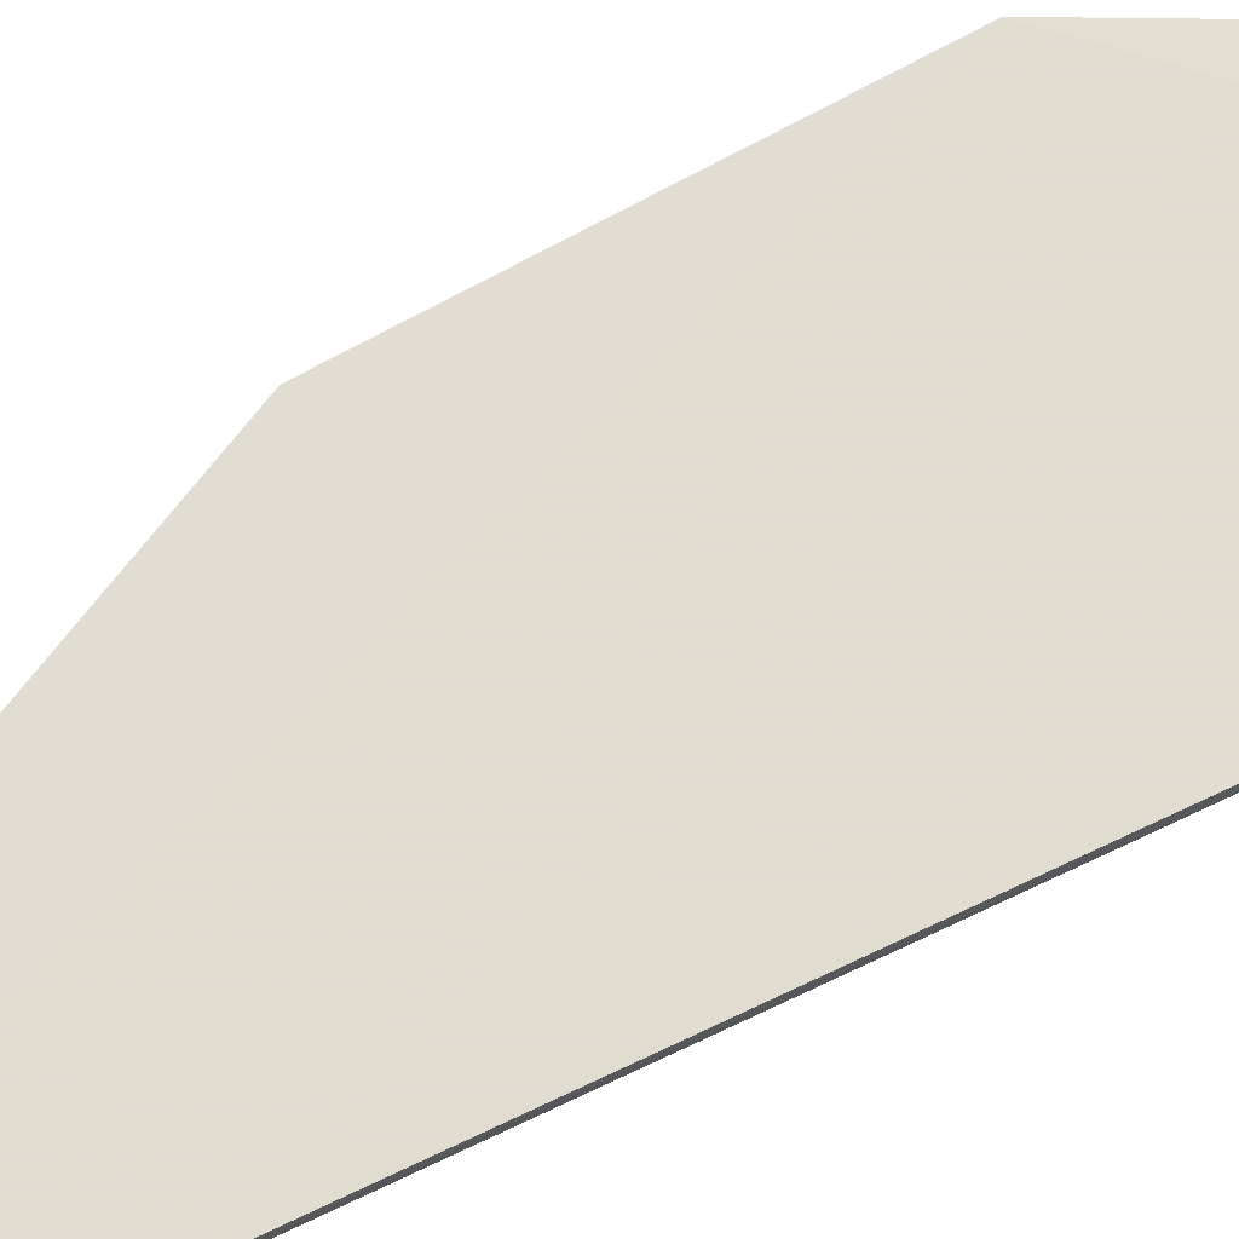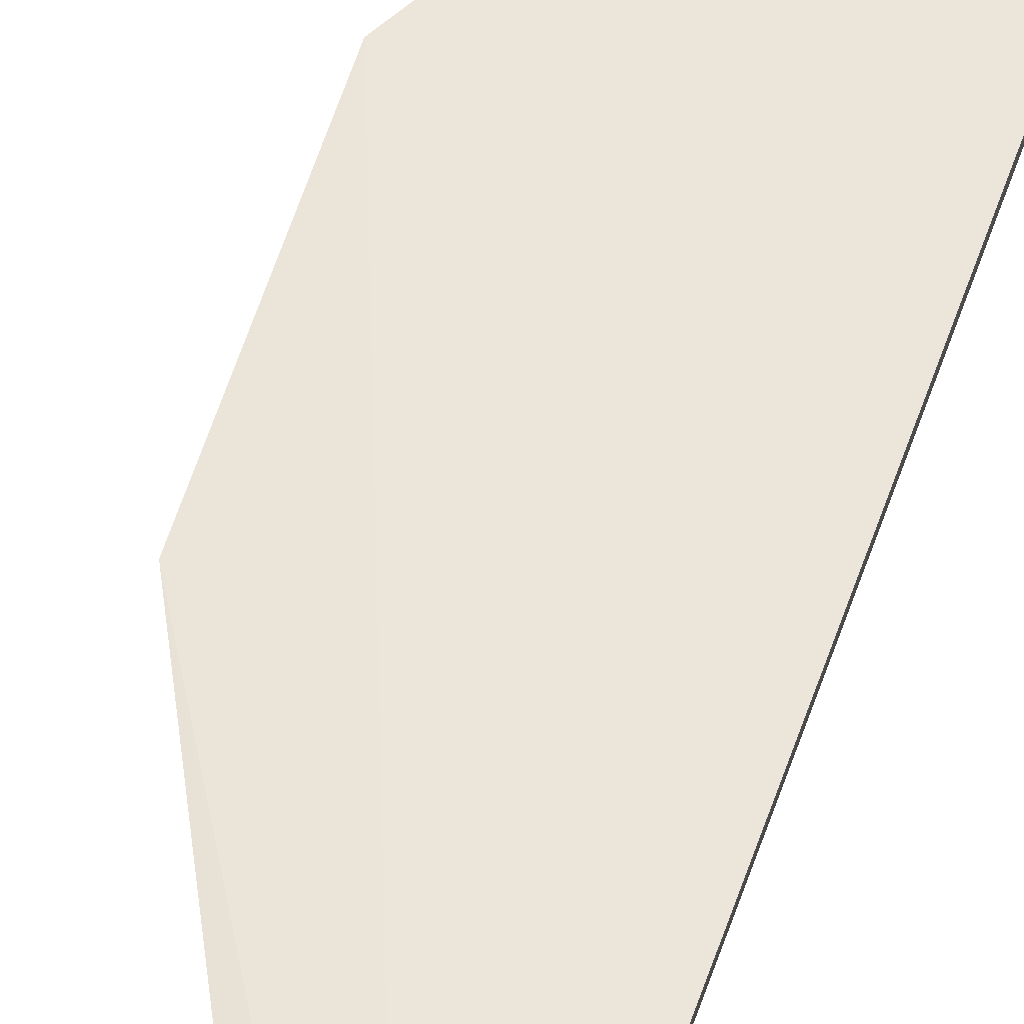
<metadata>
{"format":"obj","ext":"obj","renderer":"f3d","projection":"perspective","resolution":1024,"background":"white","views":[{"elev":70.0,"azim":64.5,"up":"+Z"},{"elev":54.8,"azim":19.3,"up":"+Z"}]}
</metadata>
<code>
v -0.403 -0.1289 0.001177
v -0.4033 0.09808 0.001309
v -0.4652 0.03144 0.0002834
v -0.4033 0.09807 -0.001309
v -0.4359 0.09112 0.0002175
v -0.4031 -0.1289 -0.001174
v -0.4644 0.03356 -0.0002834
v -0.4618 -0.03 -0.0005799
v -0.4112 -0.1265 -0.0002473
v -0.4117 -0.1253 -0.0003523
v -0.4309 -0.09051 -9.517e-05
f 1 2 3
f 2 1 4
f 5 3 2
f 5 2 4
f 6 4 1
f 7 5 4
f 7 3 5
f 8 1 3
f 8 3 7
f 8 7 4
f 8 4 6
f 9 6 1
f 10 8 6
f 10 6 9
f 11 9 1
f 11 1 8
f 11 10 9
f 11 8 10

</code>
